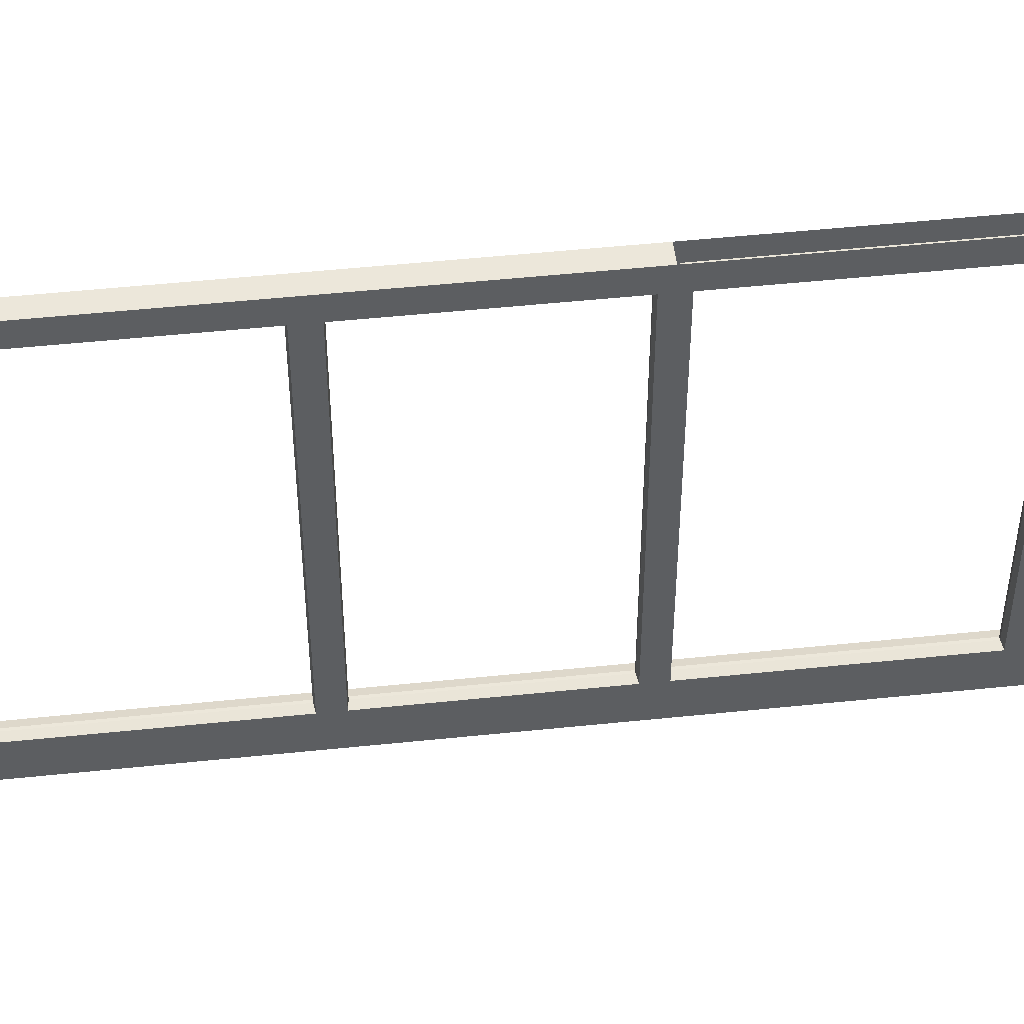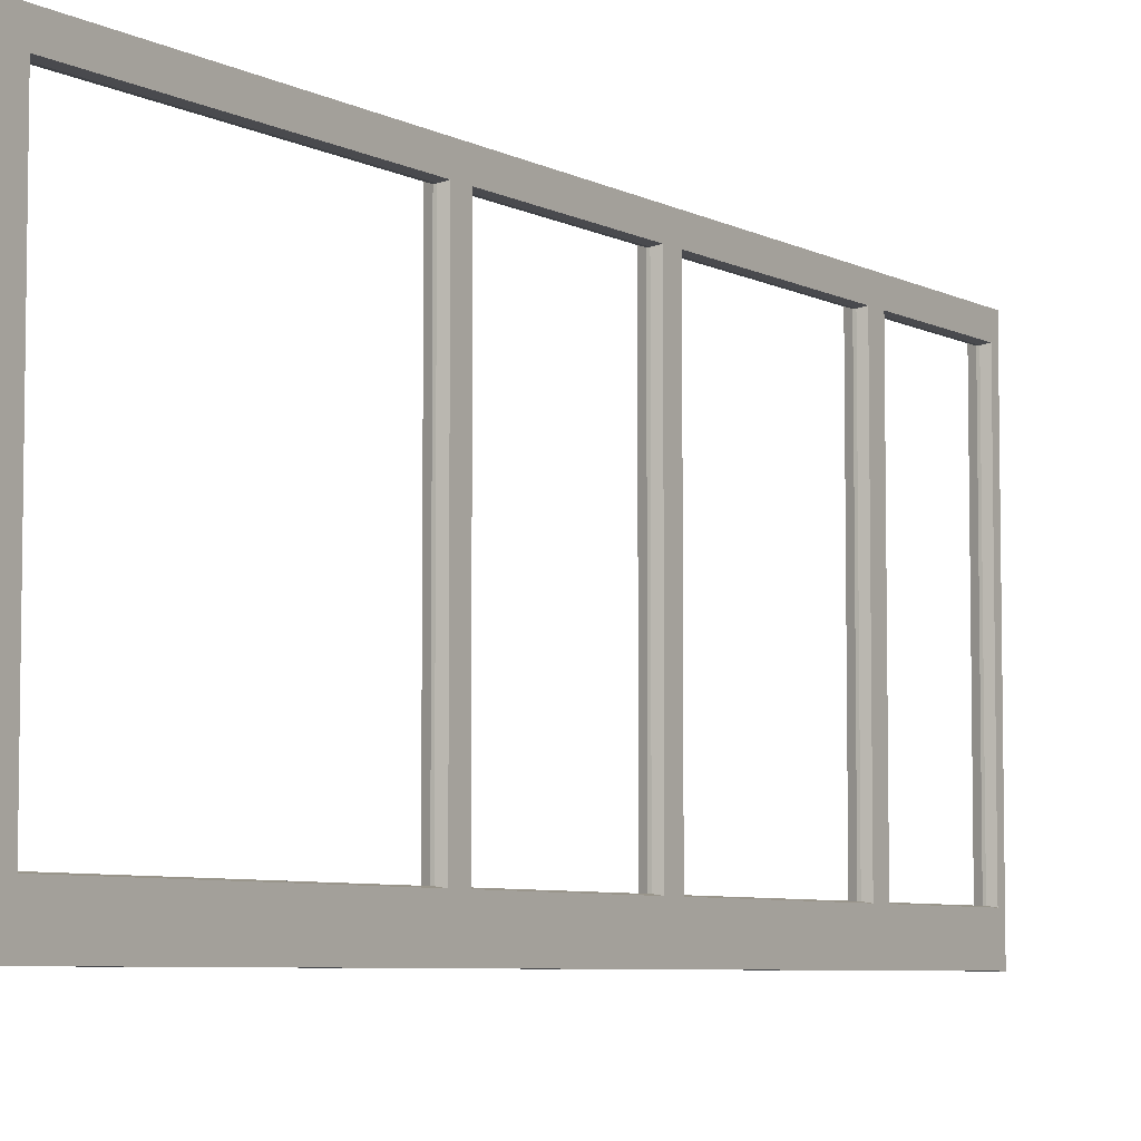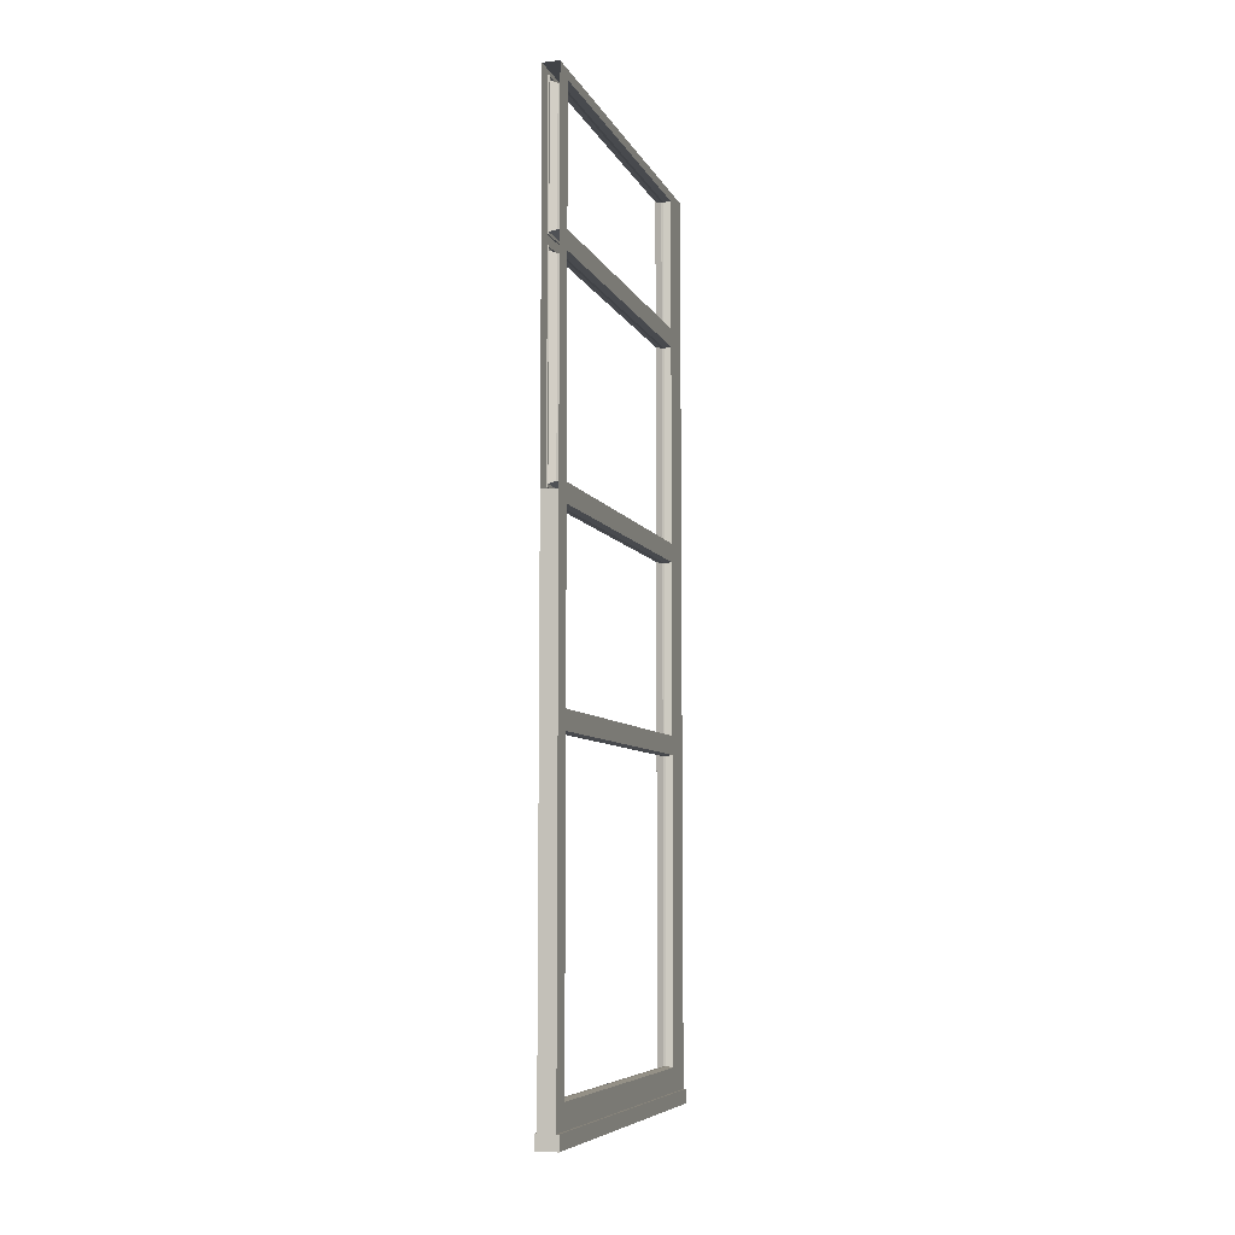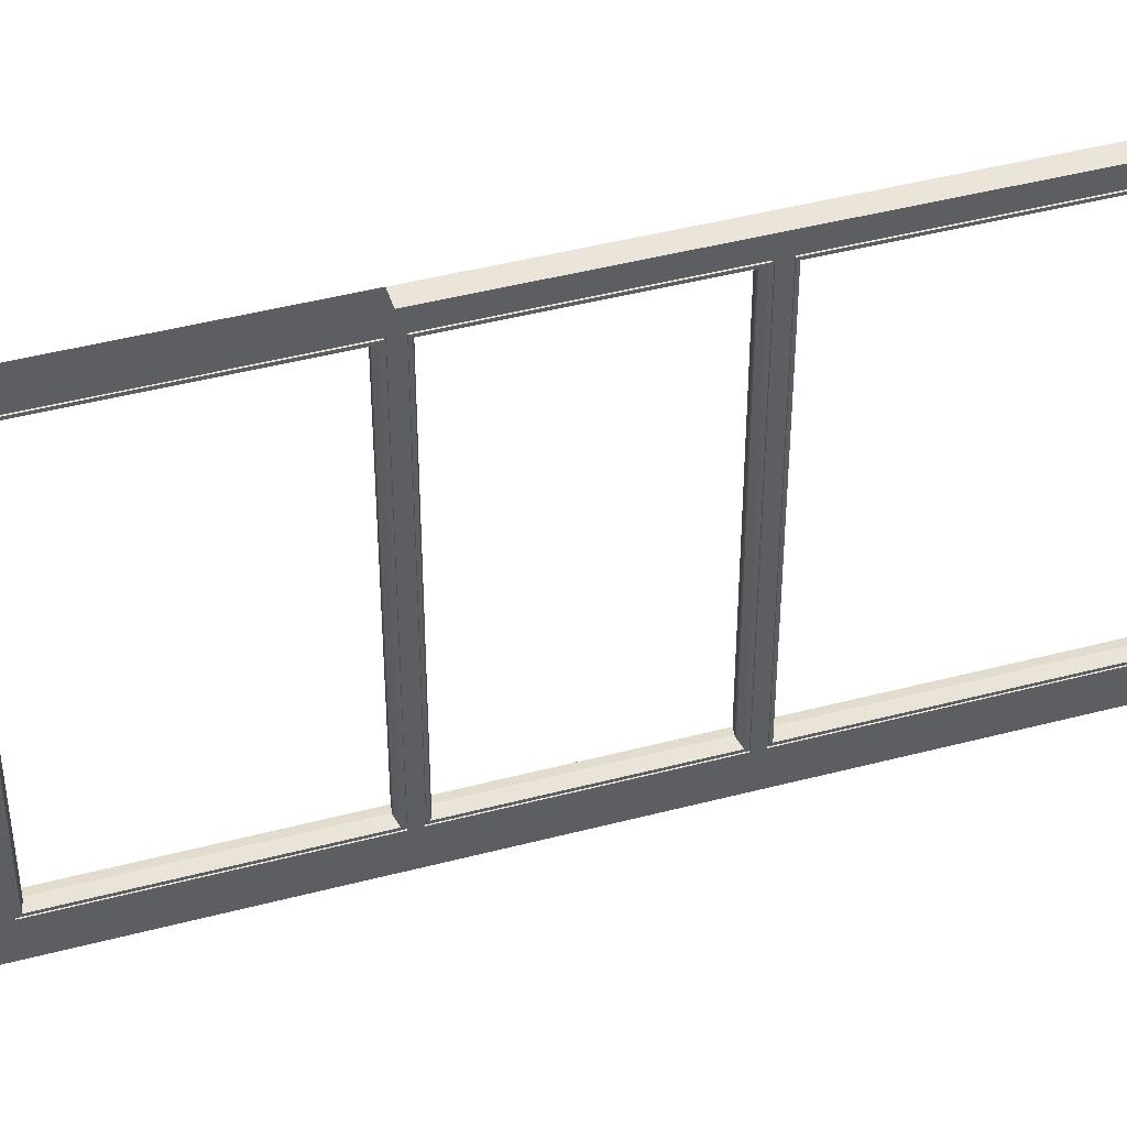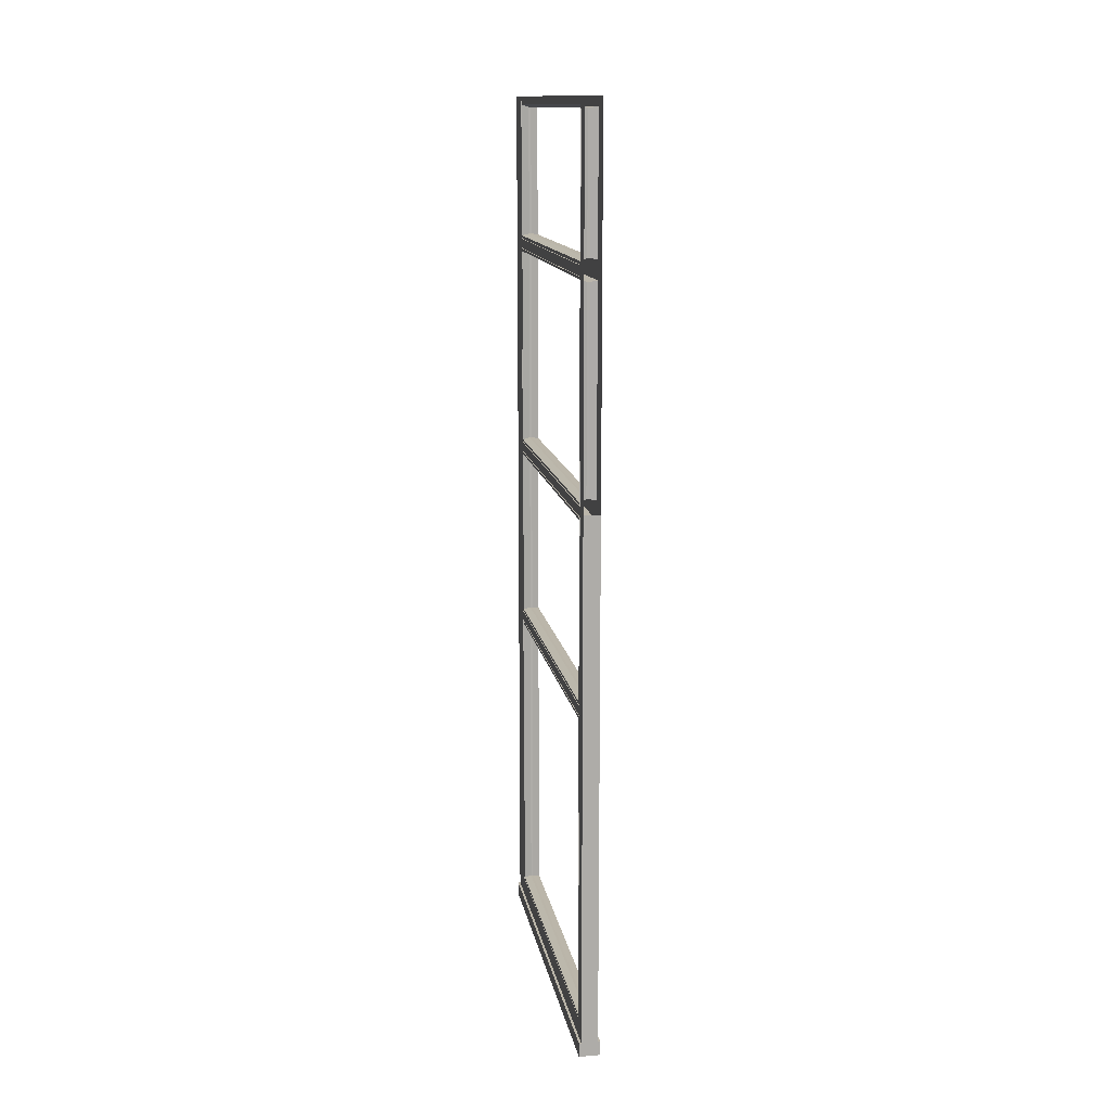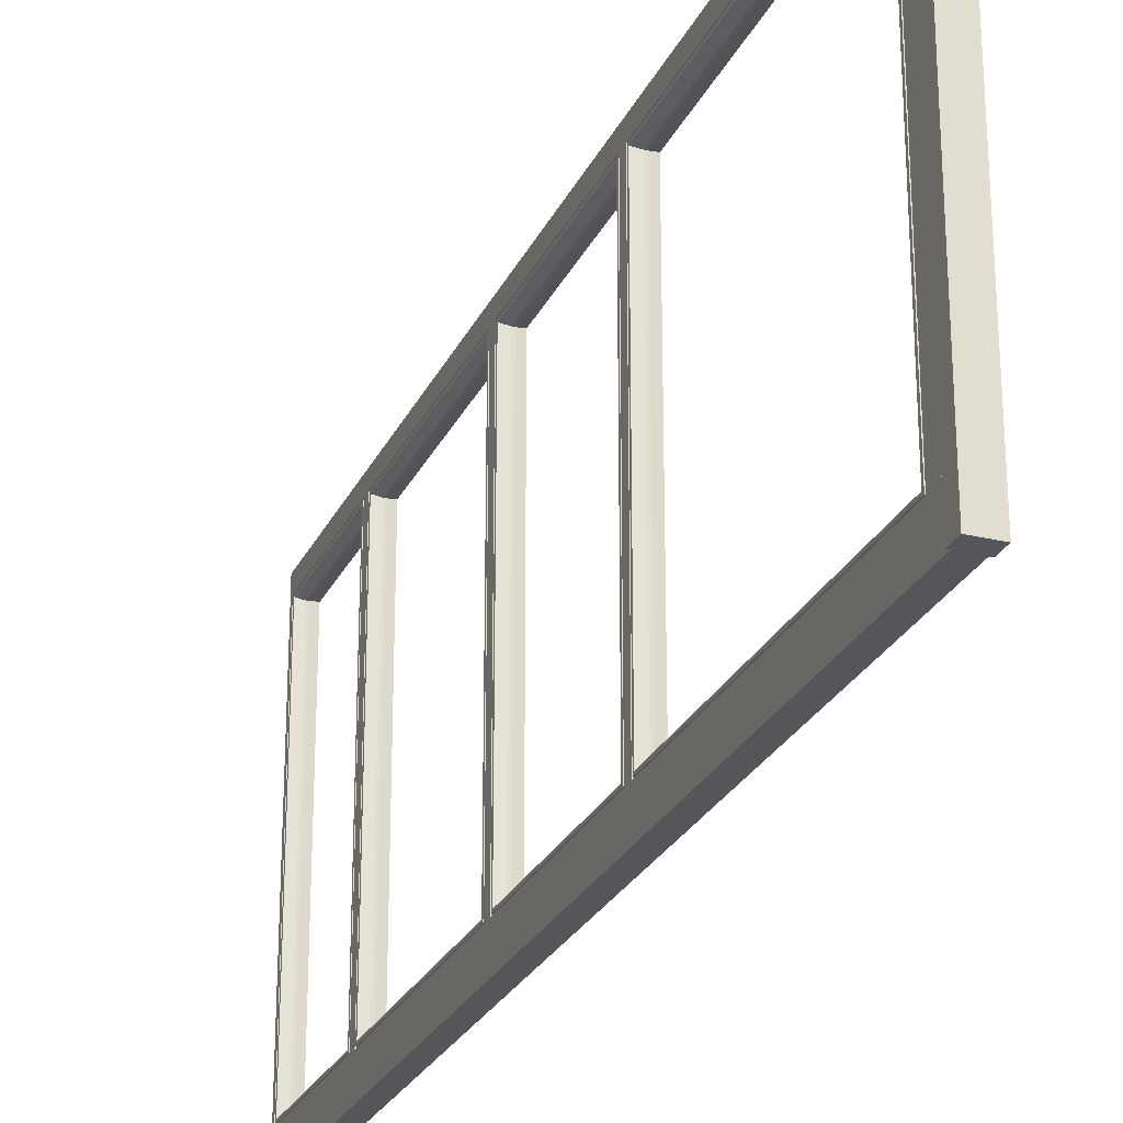
<metadata>
{"format":"obj","ext":"obj","renderer":"f3d","projection":"perspective","resolution":1024,"background":"white","views":[{"elev":50.6,"azim":83.5,"up":"+Z"},{"elev":-6.1,"azim":33.3,"up":"+Z"},{"elev":-7.3,"azim":16.7,"up":"+Y"},{"elev":44.7,"azim":-107.0,"up":"+Z"},{"elev":13.5,"azim":-9.7,"up":"+Y"},{"elev":-26.0,"azim":-20.9,"up":"+Z"}]}
</metadata>
<code>
v 0.03515 -3.3 -2.331
v -0.03515 -3.3 -2.331
v 0.03515 0.6 -2.331
v -0.03515 0.6 -2.331
v -0.03515 -3.18 -2.331
v 0.03515 -3.18 -2.331
v 0.03515 -1.81 -2.331
v -0.03515 -1.81 -2.331
v 0.03515 -0.99 -2.331
v -0.03515 -0.99 -2.331
v 0.03515 -0.05 -2.331
v -0.03515 -0.05 -2.331
v -0.03515 -3.3 -0.6391
v -0.03515 0.6 -0.6391
v 0.03515 -3.3 -0.6391
v 0.03515 0.6 -0.6391
v -0.03515 -3.18 -0.6391
v 0.03515 -3.18 -0.6391
v -0.03515 -1.81 -0.6391
v 0.03515 -1.81 -0.6391
v -0.03515 -0.99 -0.6391
v 0.03515 -0.99 -0.6391
v -0.03515 -0.05 -0.6391
v 0.03515 -0.05 -0.6391
v -0.03515 -3.3 -0.6891
v 0.03515 0.6 -0.6891
v 0.03515 -3.18 -0.6891
v 0.03515 -1.81 -0.6891
v 0.03515 -0.99 -0.6891
v 0.03515 -0.05 -0.6891
v -0.03515 0.6 -0.6891
v 0.03515 -3.3 -0.6891
v -0.03515 -3.18 -0.6891
v -0.03515 -1.81 -0.6891
v -0.03515 -0.99 -0.6891
v -0.03515 -0.05 -0.6891
v -0.03515 -3.3 -2.212
v 0.03515 0.6 -2.212
v 0.03515 -3.18 -2.212
v 0.03515 -1.81 -2.212
v 0.03515 -0.99 -2.212
v 0.03515 -0.05 -2.212
v -0.03515 0.6 -2.212
v 0.03515 -3.3 -2.212
v -0.03515 -3.18 -2.212
v -0.03515 -1.81 -2.212
v -0.03515 -0.99 -2.212
v -0.03515 -0.05 -2.212
v -0.03515 -1.83 -0.7091
v -0.03515 -1.83 -2.192
v -0.03515 -3.16 -2.192
v -0.03515 -3.16 -0.7091
v -0.03515 -1.01 -0.7091
v -0.03515 -1.01 -2.192
v -0.03515 -1.79 -2.192
v -0.03515 -1.79 -0.7091
v -0.03515 -0.07 -0.7091
v -0.03515 -0.07 -2.192
v -0.03515 -0.97 -2.192
v -0.03515 -0.97 -0.7091
v -0.03515 0.58 -0.7091
v -0.03515 0.58 -2.192
v -0.03515 -0.03 -2.192
v -0.03515 -0.03 -0.7091
v -0.03015 -1.83 -0.7091
v -0.03015 -1.83 -2.192
v -0.03015 -3.16 -2.192
v -0.03015 -3.16 -0.7091
v -0.03015 -1.01 -0.7091
v -0.03015 -1.01 -2.192
v -0.03015 -1.79 -2.192
v -0.03015 -1.79 -0.7091
v -0.03015 -0.07 -0.7091
v -0.03015 -0.07 -2.192
v -0.03015 -0.97 -2.192
v -0.03015 -0.97 -0.7091
v -0.03015 0.58 -0.7091
v -0.03015 0.58 -2.192
v -0.03015 -0.03 -2.192
v -0.03015 -0.03 -0.7091
v -0.03015 -1.835 -0.7141
v -0.03015 -1.835 -2.187
v -0.03015 -3.155 -2.187
v -0.03015 -3.155 -0.7141
v -0.03015 -1.015 -0.7141
v -0.03015 -1.015 -2.187
v -0.03015 -1.785 -2.187
v -0.03015 -1.785 -0.7141
v -0.03015 -0.075 -0.7141
v -0.03015 -0.075 -2.187
v -0.03015 -0.965 -2.187
v -0.03015 -0.965 -0.7141
v -0.03015 0.575 -0.7141
v -0.03015 0.575 -2.187
v -0.03015 -0.025 -2.187
v -0.03015 -0.025 -0.7141
v -0.03515 -1.835 -0.7141
v -0.03515 -1.835 -2.187
v -0.03515 -3.155 -2.187
v -0.03515 -3.155 -0.7141
v -0.03515 -1.015 -0.7141
v -0.03515 -1.015 -2.187
v -0.03515 -1.785 -2.187
v -0.03515 -1.785 -0.7141
v -0.03515 -0.075 -0.7141
v -0.03515 -0.075 -2.187
v -0.03515 -0.965 -2.187
v -0.03515 -0.965 -0.7141
v -0.03515 0.575 -0.7141
v -0.03515 0.575 -2.187
v -0.03515 -0.025 -2.187
v -0.03515 -0.025 -0.7141
v -0.03515 -1.845 -0.7241
v -0.03515 -1.845 -2.177
v -0.03515 -3.145 -2.177
v -0.03515 -3.145 -0.7241
v -0.03515 -1.025 -0.7241
v -0.03515 -1.025 -2.177
v -0.03515 -1.775 -2.177
v -0.03515 -1.775 -0.7241
v -0.03515 -0.085 -0.7241
v -0.03515 -0.085 -2.177
v -0.03515 -0.955 -2.177
v -0.03515 -0.955 -0.7241
v -0.03515 0.565 -0.7241
v -0.03515 0.565 -2.177
v -0.03515 -0.015 -2.177
v -0.03515 -0.015 -0.7241
v -0.00515 -3.135 -2.167
v -0.00515 -3.135 -0.7341
v -0.005149 -1.765 -2.167
v -0.005149 -0.095 -0.7341
v -0.005149 -0.945 -2.167
v -0.005149 -0.945 -0.7341
v -0.005149 -0.005 -2.167
v 0.03515 -1.85 -2.172
v 0.03515 -1.85 -0.7291
v 0.03515 -3.14 -0.7291
v 0.03515 -3.14 -2.172
v 0.03515 -1.03 -2.172
v 0.03515 -1.03 -0.7291
v 0.03515 -1.77 -0.7291
v 0.03515 -1.77 -2.172
v 0.03515 -0.09 -2.172
v 0.03515 -0.09 -0.7291
v 0.03515 -0.95 -0.7291
v 0.03515 -0.95 -2.172
v 0.03515 0.56 -2.172
v 0.03515 0.56 -0.7291
v 0.03515 -0.01 -0.7291
v 0.03515 -0.01 -2.172
v 0.004851 -1.855 -2.167
v 0.004851 -1.765 -0.7341
v 0.004851 -1.765 -2.167
v 0.004851 -0.095 -0.7341
v 0.004851 -0.945 -0.7341
v 0.004851 0.555 -2.167
v -0.005149 -1.855 -0.7341
v -0.005149 -1.855 -2.167
v -0.005149 -1.035 -0.7341
v -0.005149 -1.035 -2.167
v -0.005149 -1.765 -0.7341
v -0.005149 -0.095 -2.167
v -0.005149 0.555 -0.7341
v -0.005149 0.555 -2.167
v -0.005149 -0.005 -0.7341
v 0.004851 -1.855 -0.7341
v 0.00485 -3.135 -0.7341
v 0.00485 -3.135 -2.167
v 0.004851 -1.035 -2.167
v 0.004851 -1.035 -0.7341
v 0.004851 -0.095 -2.167
v 0.004851 -0.945 -2.167
v 0.004851 0.555 -0.7341
v 0.004851 -0.005 -0.7341
v 0.004851 -0.005 -2.167
v 0.03515 -3.24 -2.331
v -0.03515 -3.24 -2.331
v -0.03515 -3.24 -2.212
v 0.03515 -3.24 -0.6391
v 0.03515 -3.24 -0.6891
v -0.03515 -3.24 -0.6891
v -0.03515 -3.24 -0.6391
v 0.03515 -3.24 -2.212
v -0.04515 -3.24 -2.331
v -0.04515 -3.3 -2.331
v -0.04515 -3.3 -2.212
v -0.04515 -3.3 -0.6891
v -0.04515 -3.3 -0.6391
v -0.04515 -3.24 -0.6391
v -0.04515 -3.24 -0.6891
v -0.04515 -3.24 -2.212
v 0.04515 -3.3 -0.6391
v 0.04515 -3.3 -0.6891
v 0.04515 -3.3 -2.212
v 0.04515 -3.3 -2.331
v 0.04515 -3.24 -2.331
v 0.04515 -3.24 -2.212
v 0.04515 -3.24 -0.6891
v 0.04515 -3.24 -0.6391
f 177 178 5
f 5 6 177
f 178 179 45
f 45 5 178
f 8 7 6
f 6 5 8
f 7 40 39
f 39 6 7
f 10 9 7
f 7 8 10
f 9 41 40
f 40 7 9
f 12 11 9
f 9 10 12
f 11 42 41
f 41 9 11
f 4 3 11
f 11 12 4
f 3 38 42
f 42 11 3
f 180 181 27
f 27 18 180
f 25 32 15
f 15 13 25
f 26 31 14
f 14 16 26
f 34 33 17
f 17 19 34
f 35 34 19
f 19 21 35
f 36 35 21
f 21 23 36
f 31 36 23
f 23 14 31
f 182 183 17
f 17 33 182
f 20 18 27
f 27 28 20
f 22 20 28
f 28 29 22
f 24 22 29
f 29 30 24
f 16 24 30
f 30 26 16
f 181 184 39
f 39 27 181
f 37 44 32
f 32 25 37
f 38 43 31
f 31 26 38
f 179 182 33
f 33 45 179
f 184 177 6
f 6 39 184
f 2 1 44
f 44 37 2
f 3 4 43
f 43 38 3
f 8 5 45
f 45 46 8
f 10 8 46
f 46 47 10
f 12 10 47
f 47 48 12
f 4 12 48
f 48 43 4
f 20 22 21
f 21 19 17
f 17 183 180
f 17 180 18
f 21 17 18
f 20 21 18
f 34 46 50
f 50 49 34
f 46 45 51
f 51 50 46
f 45 33 52
f 52 51 45
f 33 34 49
f 49 52 33
f 35 47 54
f 54 53 35
f 47 46 55
f 55 54 47
f 46 34 56
f 56 55 46
f 34 35 53
f 53 56 34
f 36 48 58
f 58 57 36
f 48 47 59
f 59 58 48
f 47 35 60
f 60 59 47
f 35 36 57
f 57 60 35
f 31 43 62
f 62 61 31
f 43 48 63
f 63 62 43
f 48 36 64
f 64 63 48
f 36 31 61
f 61 64 36
f 49 50 66
f 66 65 49
f 50 51 67
f 67 66 50
f 51 52 68
f 68 67 51
f 52 49 65
f 65 68 52
f 53 54 70
f 70 69 53
f 54 55 71
f 71 70 54
f 55 56 72
f 72 71 55
f 56 53 69
f 69 72 56
f 57 58 74
f 74 73 57
f 58 59 75
f 75 74 58
f 59 60 76
f 76 75 59
f 60 57 73
f 73 76 60
f 61 62 78
f 78 77 61
f 62 63 79
f 79 78 62
f 63 64 80
f 80 79 63
f 64 61 77
f 77 80 64
f 65 66 82
f 82 81 65
f 66 67 83
f 83 82 66
f 67 68 84
f 84 83 67
f 68 65 81
f 81 84 68
f 69 70 86
f 86 85 69
f 70 71 87
f 87 86 70
f 71 72 88
f 88 87 71
f 72 69 85
f 85 88 72
f 73 74 90
f 90 89 73
f 74 75 91
f 91 90 74
f 75 76 92
f 92 91 75
f 76 73 89
f 89 92 76
f 77 78 94
f 94 93 77
f 78 79 95
f 95 94 78
f 79 80 96
f 96 95 79
f 80 77 93
f 93 96 80
f 81 82 98
f 98 97 81
f 82 83 99
f 99 98 82
f 83 84 100
f 100 99 83
f 84 81 97
f 97 100 84
f 85 86 102
f 102 101 85
f 86 87 103
f 103 102 86
f 87 88 104
f 104 103 87
f 88 85 101
f 101 104 88
f 89 90 106
f 106 105 89
f 90 91 107
f 107 106 90
f 91 92 108
f 108 107 91
f 92 89 105
f 105 108 92
f 93 94 110
f 110 109 93
f 94 95 111
f 111 110 94
f 95 96 112
f 112 111 95
f 96 93 109
f 109 112 96
f 97 98 114
f 114 113 97
f 98 99 115
f 115 114 98
f 99 100 116
f 116 115 99
f 100 97 113
f 113 116 100
f 101 102 118
f 118 117 101
f 102 103 119
f 119 118 102
f 103 104 120
f 120 119 103
f 104 101 117
f 117 120 104
f 105 106 122
f 122 121 105
f 106 107 123
f 123 122 106
f 107 108 124
f 124 123 107
f 108 105 121
f 121 124 108
f 109 110 126
f 126 125 109
f 110 111 127
f 127 126 110
f 111 112 128
f 128 127 111
f 112 109 125
f 125 128 112
f 113 114 159
f 159 158 113
f 114 115 129
f 129 159 114
f 115 116 130
f 130 129 115
f 116 113 158
f 158 130 116
f 117 118 161
f 161 160 117
f 118 119 131
f 131 161 118
f 119 120 162
f 162 131 119
f 120 117 160
f 160 162 120
f 121 122 163
f 163 132 121
f 122 123 133
f 133 163 122
f 123 124 134
f 134 133 123
f 124 121 132
f 132 134 124
f 125 126 165
f 165 164 125
f 126 127 135
f 135 165 126
f 127 128 166
f 166 135 127
f 128 125 164
f 164 166 128
f 40 28 137
f 137 136 40
f 28 27 138
f 138 137 28
f 27 39 139
f 139 138 27
f 39 40 136
f 136 139 39
f 41 29 141
f 141 140 41
f 29 28 142
f 142 141 29
f 28 40 143
f 143 142 28
f 40 41 140
f 140 143 40
f 42 30 145
f 145 144 42
f 30 29 146
f 146 145 30
f 29 41 147
f 147 146 29
f 41 42 144
f 144 147 41
f 38 26 149
f 149 148 38
f 26 30 150
f 150 149 26
f 30 42 151
f 151 150 30
f 42 38 148
f 148 151 42
f 136 137 167
f 167 152 136
f 137 138 168
f 168 167 137
f 138 139 169
f 169 168 138
f 139 136 152
f 152 169 139
f 140 141 171
f 171 170 140
f 141 142 153
f 153 171 141
f 142 143 154
f 154 153 142
f 143 140 170
f 170 154 143
f 144 145 155
f 155 172 144
f 145 146 156
f 156 155 145
f 146 147 173
f 173 156 146
f 147 144 172
f 172 173 147
f 148 149 174
f 174 157 148
f 149 150 175
f 175 174 149
f 150 151 176
f 176 175 150
f 151 148 157
f 157 176 151
f 158 159 152
f 152 167 158
f 159 129 169
f 169 152 159
f 130 168 169
f 169 129 130
f 130 158 167
f 167 168 130
f 160 161 170
f 170 171 160
f 161 131 154
f 154 170 161
f 131 162 153
f 153 154 131
f 162 160 171
f 171 153 162
f 132 163 172
f 172 155 132
f 163 133 173
f 173 172 163
f 133 134 156
f 156 173 133
f 164 165 157
f 157 174 164
f 165 135 176
f 176 157 165
f 135 166 175
f 175 176 135
f 156 134 132
f 132 155 156
f 175 166 164
f 164 174 175
f 1 2 178
f 178 177 1
f 186 187 192
f 192 185 186
f 193 194 199
f 199 200 193
f 188 189 190
f 190 191 188
f 194 195 198
f 198 199 194
f 187 188 191
f 191 192 187
f 195 196 197
f 197 198 195
f 13 15 180
f 180 183 13
f 178 2 186
f 186 185 178
f 2 37 187
f 187 186 2
f 37 25 188
f 188 187 37
f 25 13 189
f 189 188 25
f 13 183 190
f 190 189 13
f 183 182 191
f 191 190 183
f 182 179 192
f 192 191 182
f 179 178 185
f 185 192 179
f 15 32 194
f 194 193 15
f 32 44 195
f 195 194 32
f 44 1 196
f 196 195 44
f 1 177 197
f 197 196 1
f 177 184 198
f 198 197 177
f 184 181 199
f 199 198 184
f 181 180 200
f 200 199 181
f 180 15 193
f 193 200 180

</code>
